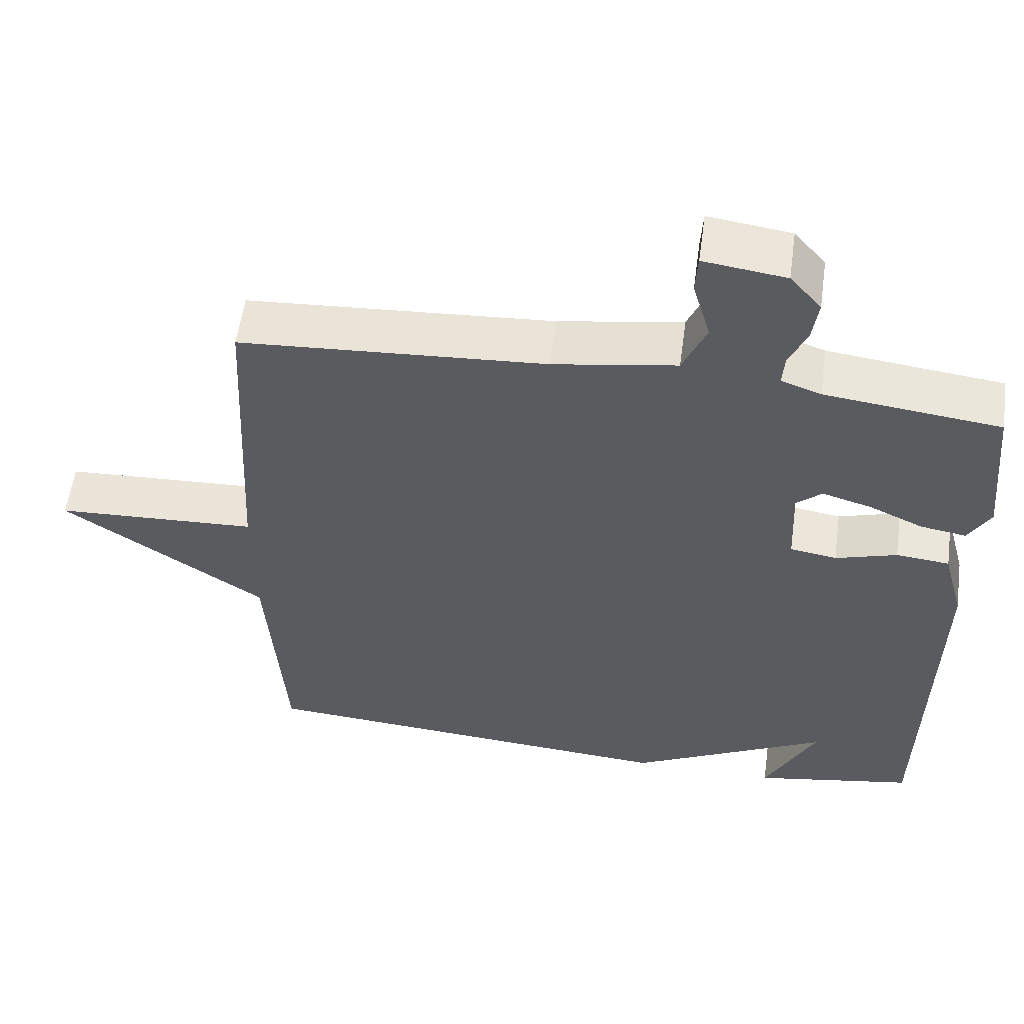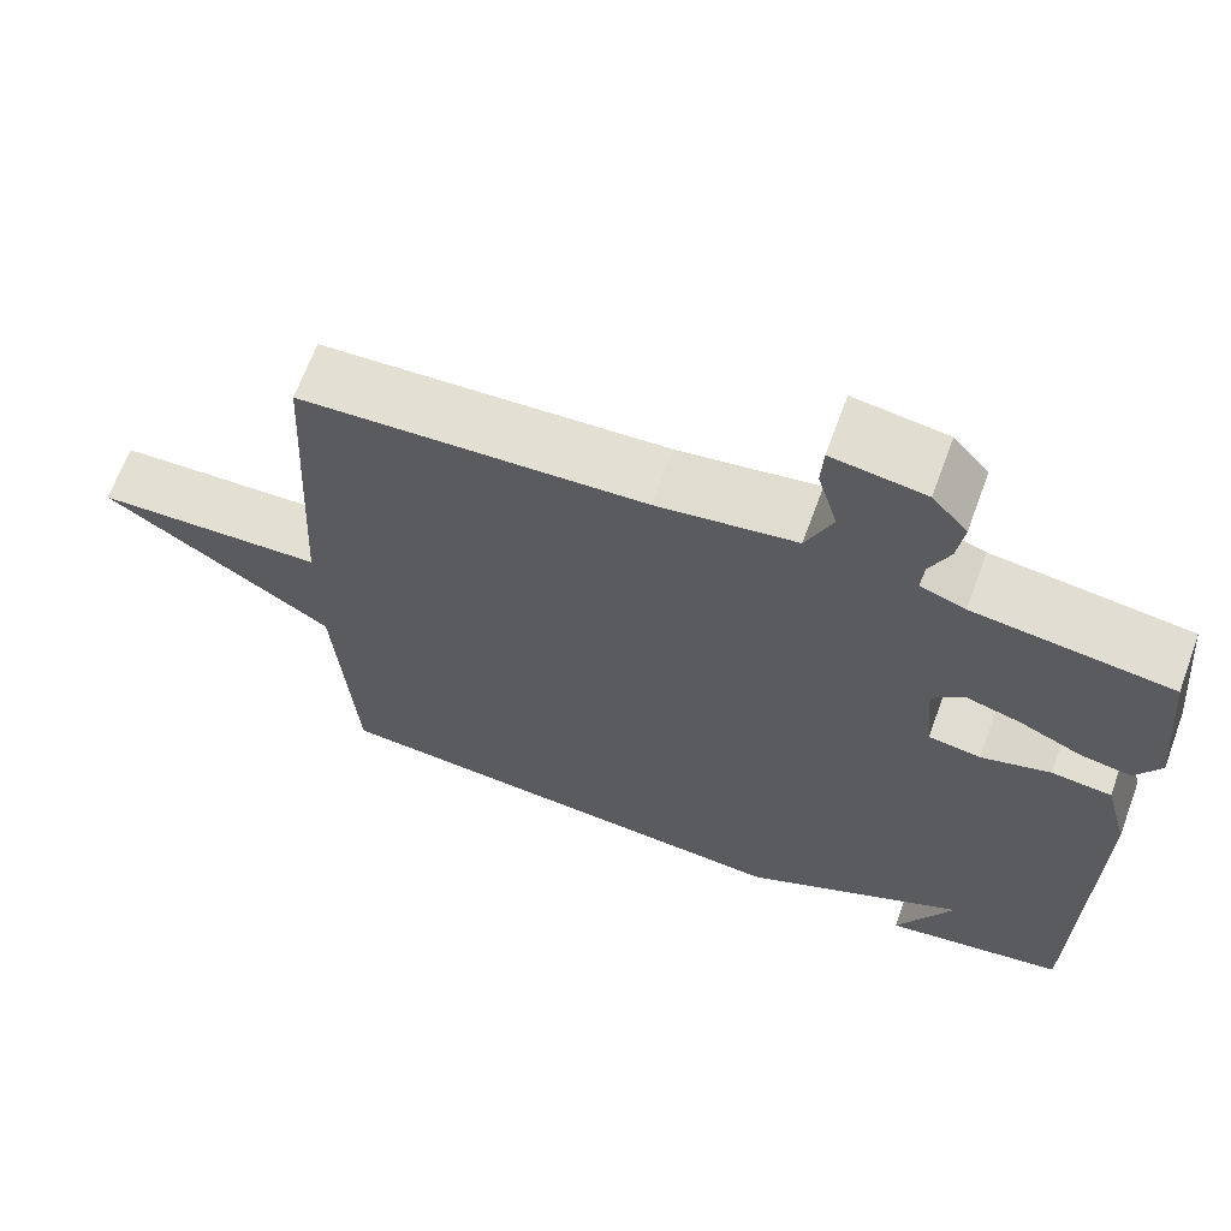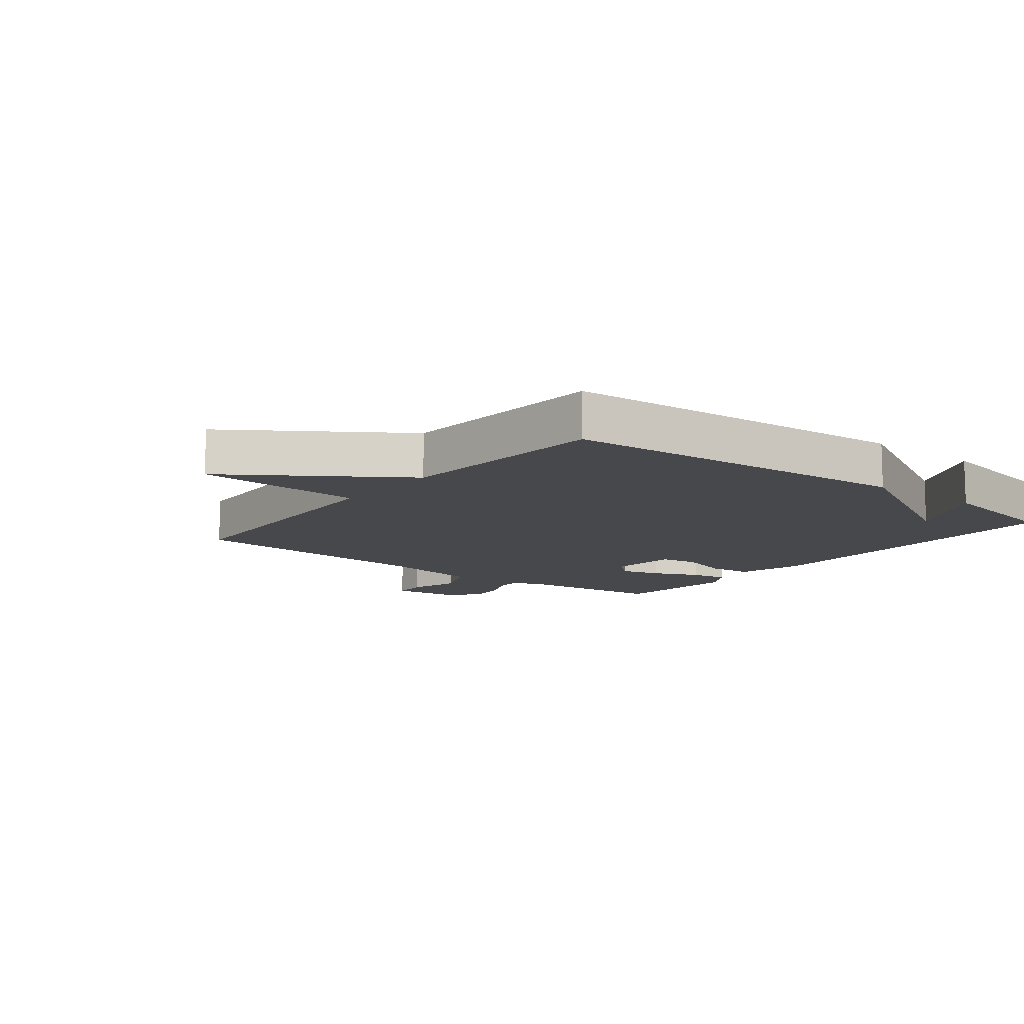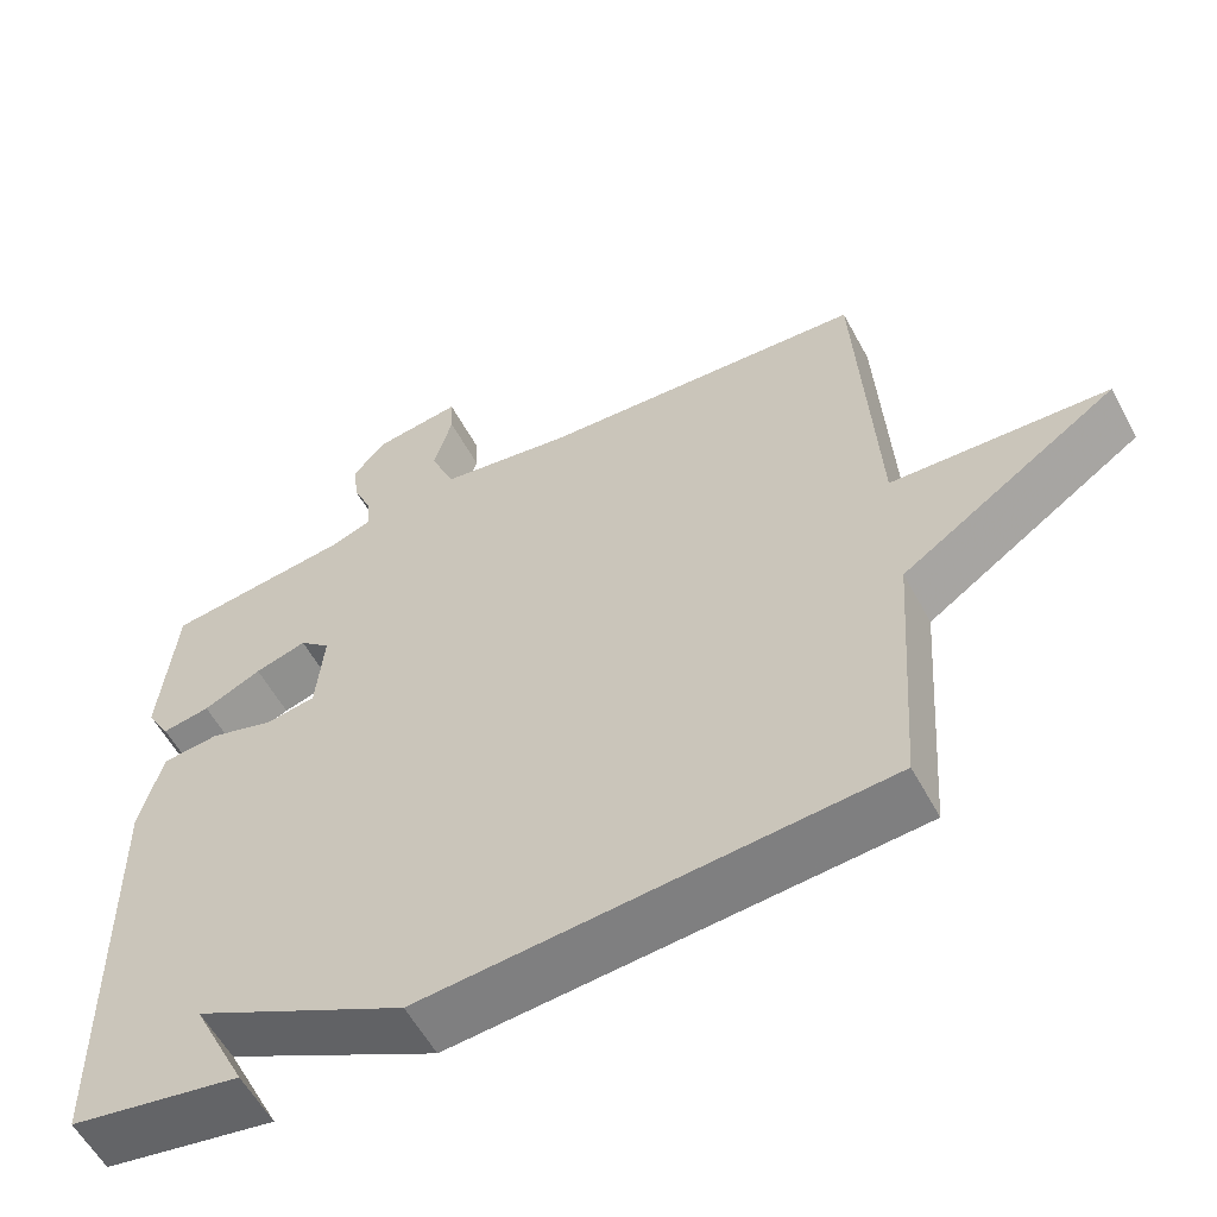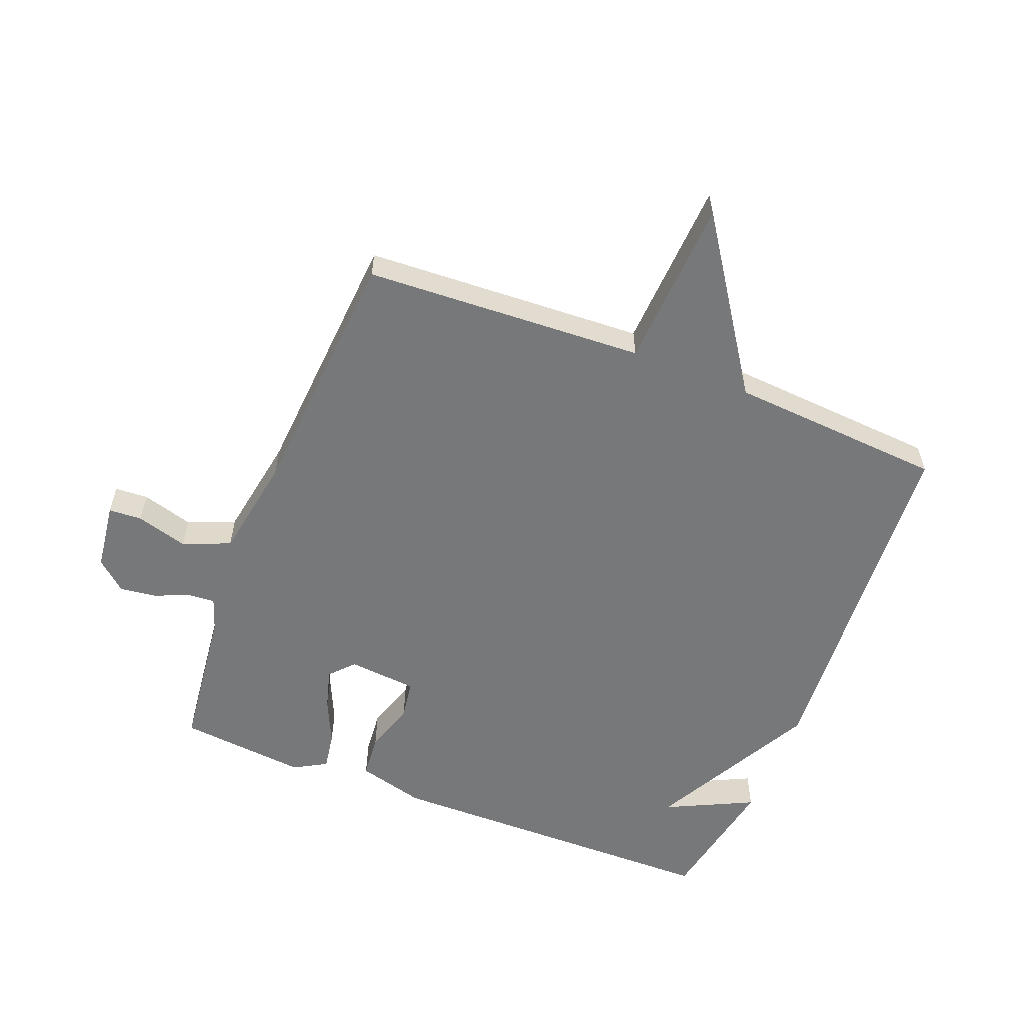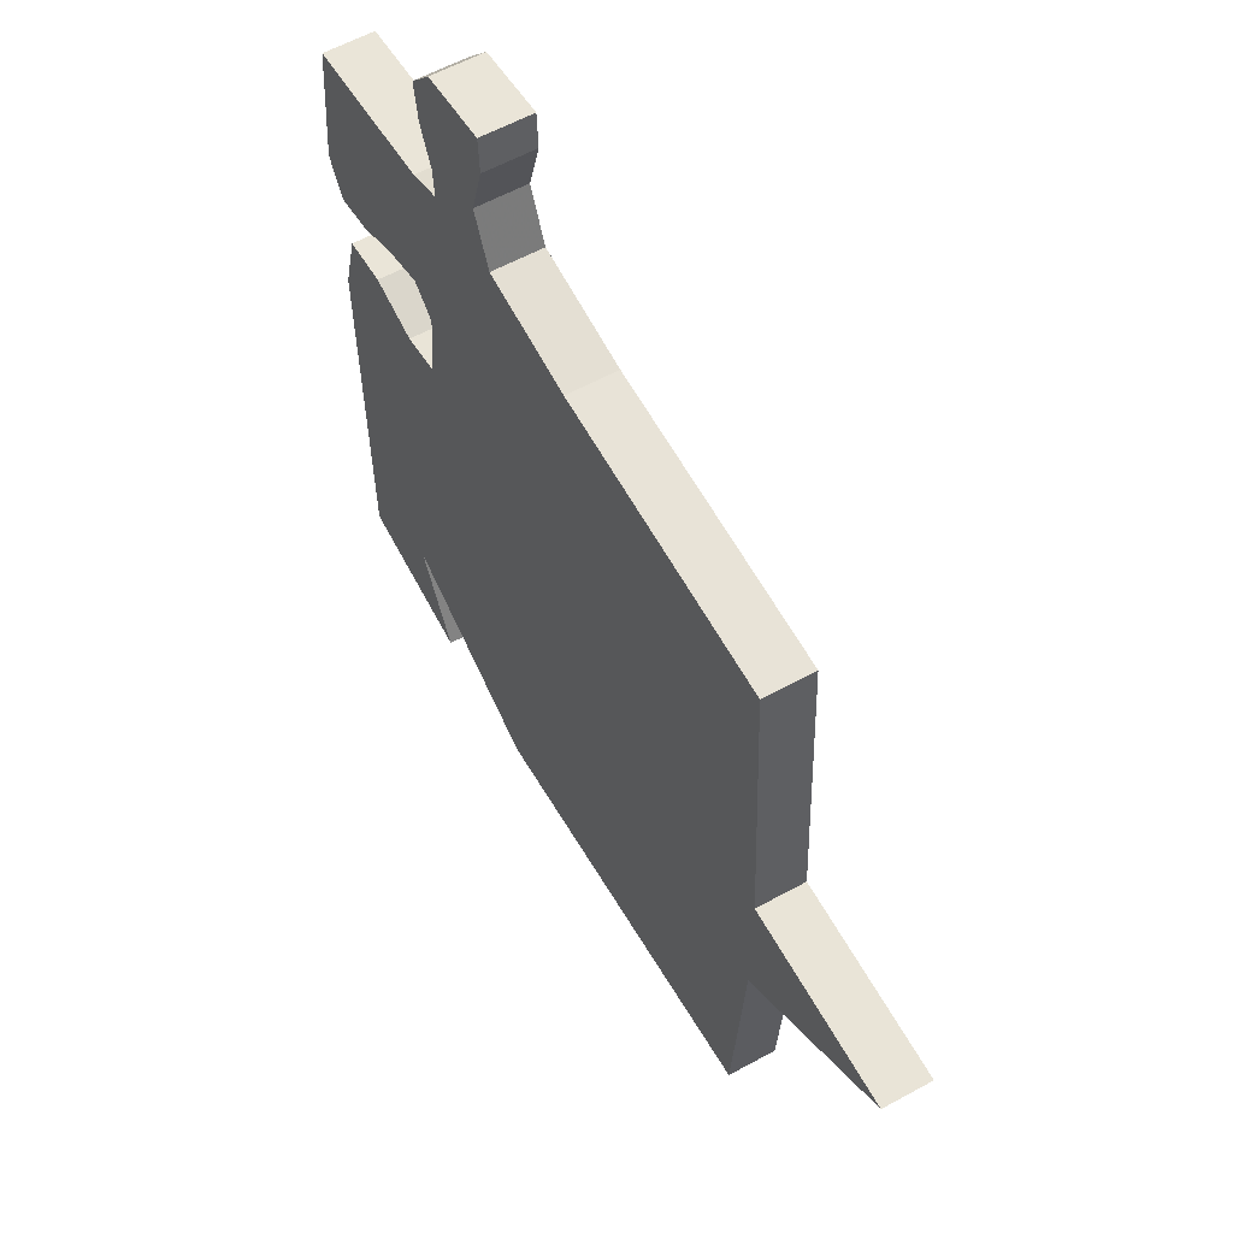
<metadata>
{"format":"obj","ext":"obj","renderer":"f3d","projection":"perspective","resolution":1024,"background":"white","views":[{"elev":57.0,"azim":-172.2,"up":"+Z"},{"elev":66.6,"azim":-159.8,"up":"+Z"},{"elev":-11.2,"azim":141.6,"up":"+Y"},{"elev":-57.7,"azim":28.2,"up":"+Z"},{"elev":-57.3,"azim":68.4,"up":"+Y"},{"elev":59.0,"azim":60.5,"up":"+Z"}]}
</metadata>
<code>
v 0.5 0.07 -0.5
v -0.082 0.07 -0.541
v -0.351 0.07 -0.399
v -0.282 0.07 -0.541
v -0.5 0.07 -0.5
v -0.507 0.07 0.056
v -0.478 0.07 0.165
v -0.406 0.07 0.172
v -0.323 0.07 0.146
v -0.26 0.07 0.156
v -0.25 0.07 0.268
v -0.289 0.07 0.303
v -0.355 0.07 0.284
v -0.429 0.07 0.25
v -0.49 0.07 0.24
v -0.52 0.07 0.293
v -0.5 0.07 0.5
v -0.264 0.07 0.528
v -0.21 0.07 0.547
v -0.213 0.07 0.591
v -0.237 0.07 0.647
v -0.245 0.07 0.706
v -0.203 0.07 0.755
v -0.092 0.07 0.77
v -0.089 0.07 0.716
v -0.113 0.07 0.632
v -0.081 0.07 0.556
v 0.086 0.07 0.528
v 0.5 0.07 0.5
v 0.524 0.07 0.048
v 0.799 0.07 0.034
v 0.524 0.07 -0.152
v 0.5 0 -0.5
v -0.082 0 -0.541
v -0.351 0 -0.399
v -0.282 0 -0.541
v -0.5 0 -0.5
v -0.507 0 0.056
v -0.478 0 0.165
v -0.406 0 0.172
v -0.323 0 0.146
v -0.26 0 0.156
v -0.25 0 0.268
v -0.289 0 0.303
v -0.355 0 0.284
v -0.429 0 0.25
v -0.49 0 0.24
v -0.52 0 0.293
v -0.5 0 0.5
v -0.264 0 0.528
v -0.21 0 0.547
v -0.213 0 0.591
v -0.237 0 0.647
v -0.245 0 0.706
v -0.203 0 0.755
v -0.092 0 0.77
v -0.089 0 0.716
v -0.113 0 0.632
v -0.081 0 0.556
v 0.086 0 0.528
v 0.5 0 0.5
v 0.524 0 0.048
v 0.799 0 0.034
v 0.524 0 -0.152
f 30 31 32
f 1 2 3
f 32 1 3
f 30 32 3
f 29 30 3
f 28 29 3
f 27 28 3
f 26 27 3
f 24 25 26
f 23 24 26
f 22 23 26
f 21 22 26
f 20 21 26
f 19 20 26
f 16 17 18
f 15 16 18
f 14 15 18
f 13 14 18
f 12 13 18 19
f 11 12 19 26
f 7 8 9
f 6 7 9
f 5 6 9
f 5 9 10
f 3 4 5
f 3 5 10
f 26 3 10
f 10 11 26
f 64 63 62
f 35 34 33
f 35 33 64
f 35 64 62
f 35 62 61
f 35 61 60
f 35 60 59
f 35 59 58
f 58 57 56
f 58 56 55
f 58 55 54
f 58 54 53
f 58 53 52
f 58 52 51
f 50 49 48
f 50 48 47
f 50 47 46
f 50 46 45
f 51 50 45 44
f 58 51 44 43
f 41 40 39
f 41 39 38
f 41 38 37
f 42 41 37
f 37 36 35
f 42 37 35
f 42 35 58
f 58 43 42
f 1 33 34 2
f 2 34 35 3
f 3 35 36 4
f 4 36 37 5
f 5 37 38 6
f 6 38 39 7
f 7 39 40 8
f 8 40 41 9
f 9 41 42 10
f 10 42 43 11
f 11 43 44 12
f 12 44 45 13
f 13 45 46 14
f 14 46 47 15
f 15 47 48 16
f 16 48 49 17
f 17 49 50 18
f 18 50 51 19
f 19 51 52 20
f 20 52 53 21
f 21 53 54 22
f 22 54 55 23
f 23 55 56 24
f 24 56 57 25
f 25 57 58 26
f 26 58 59 27
f 27 59 60 28
f 28 60 61 29
f 29 61 62 30
f 30 62 63 31
f 31 63 64 32
f 32 64 33 1

</code>
